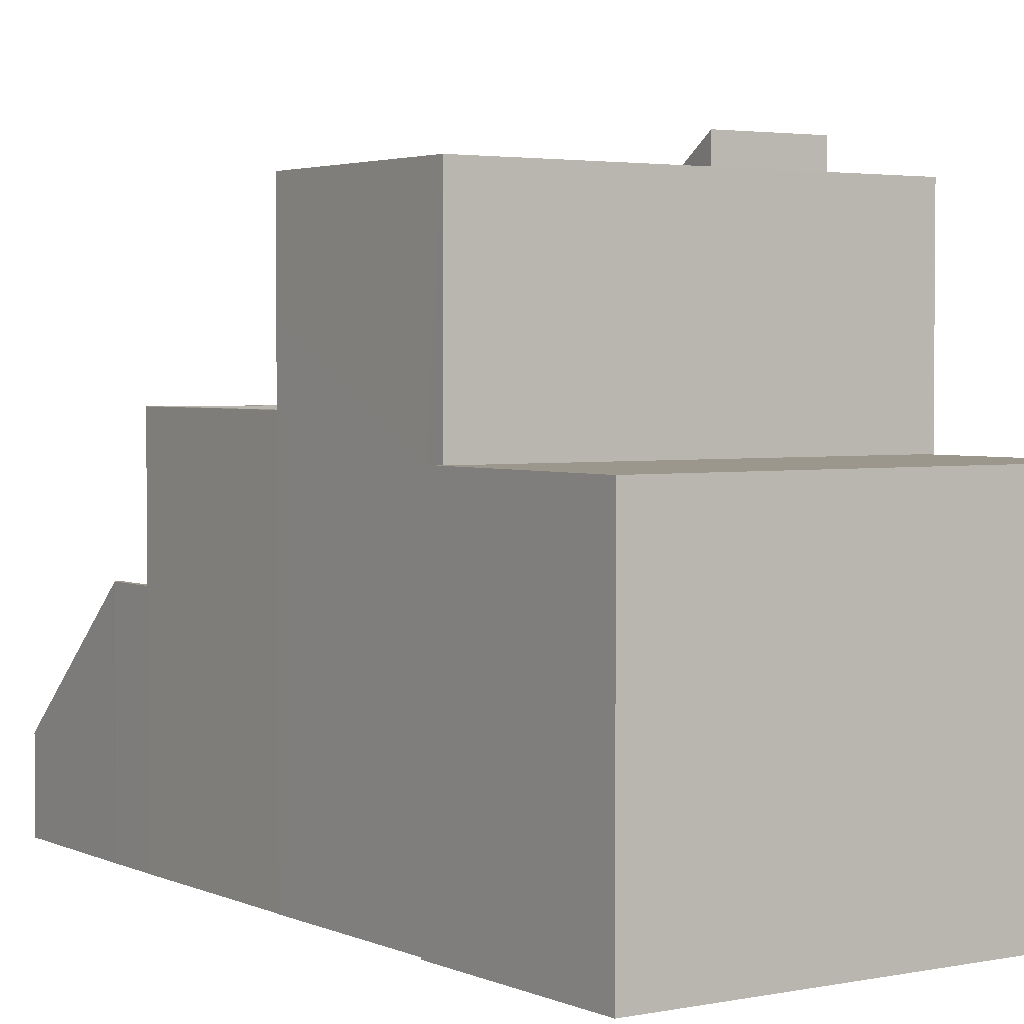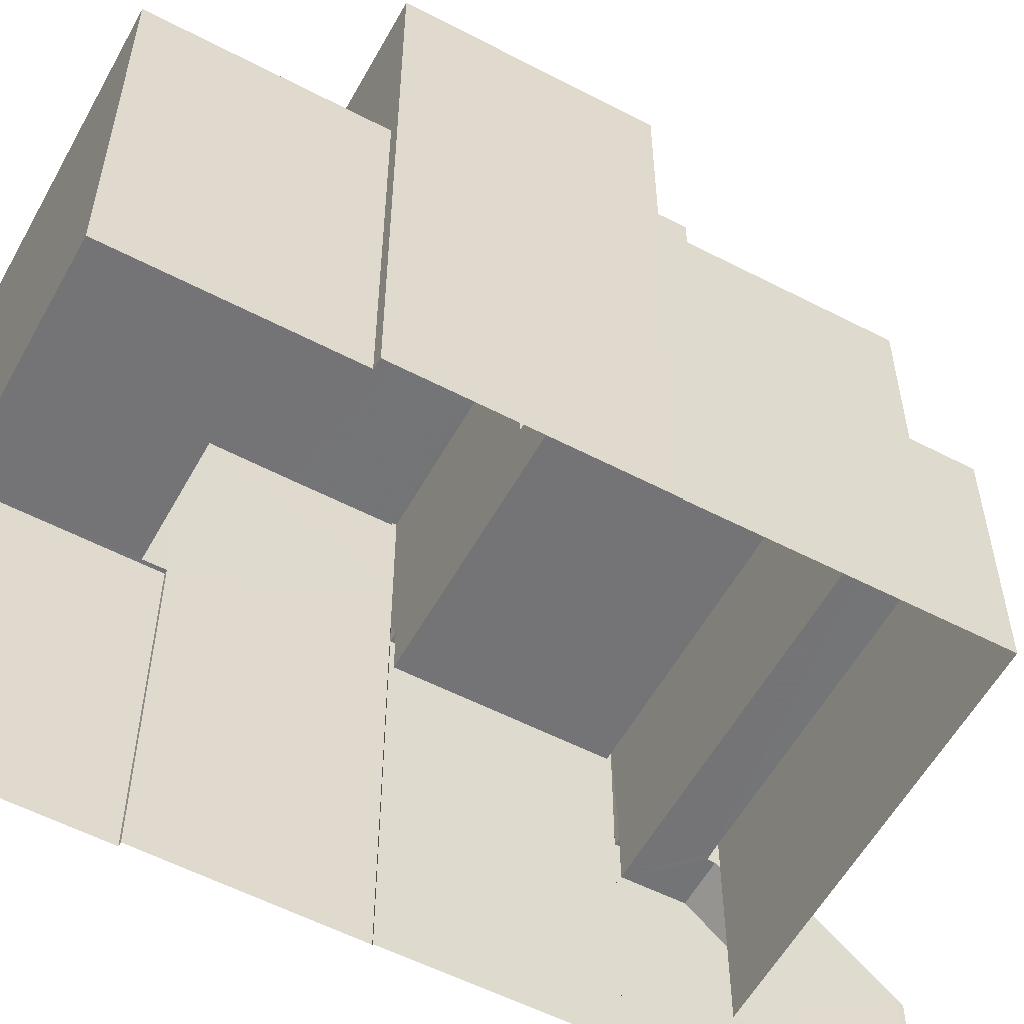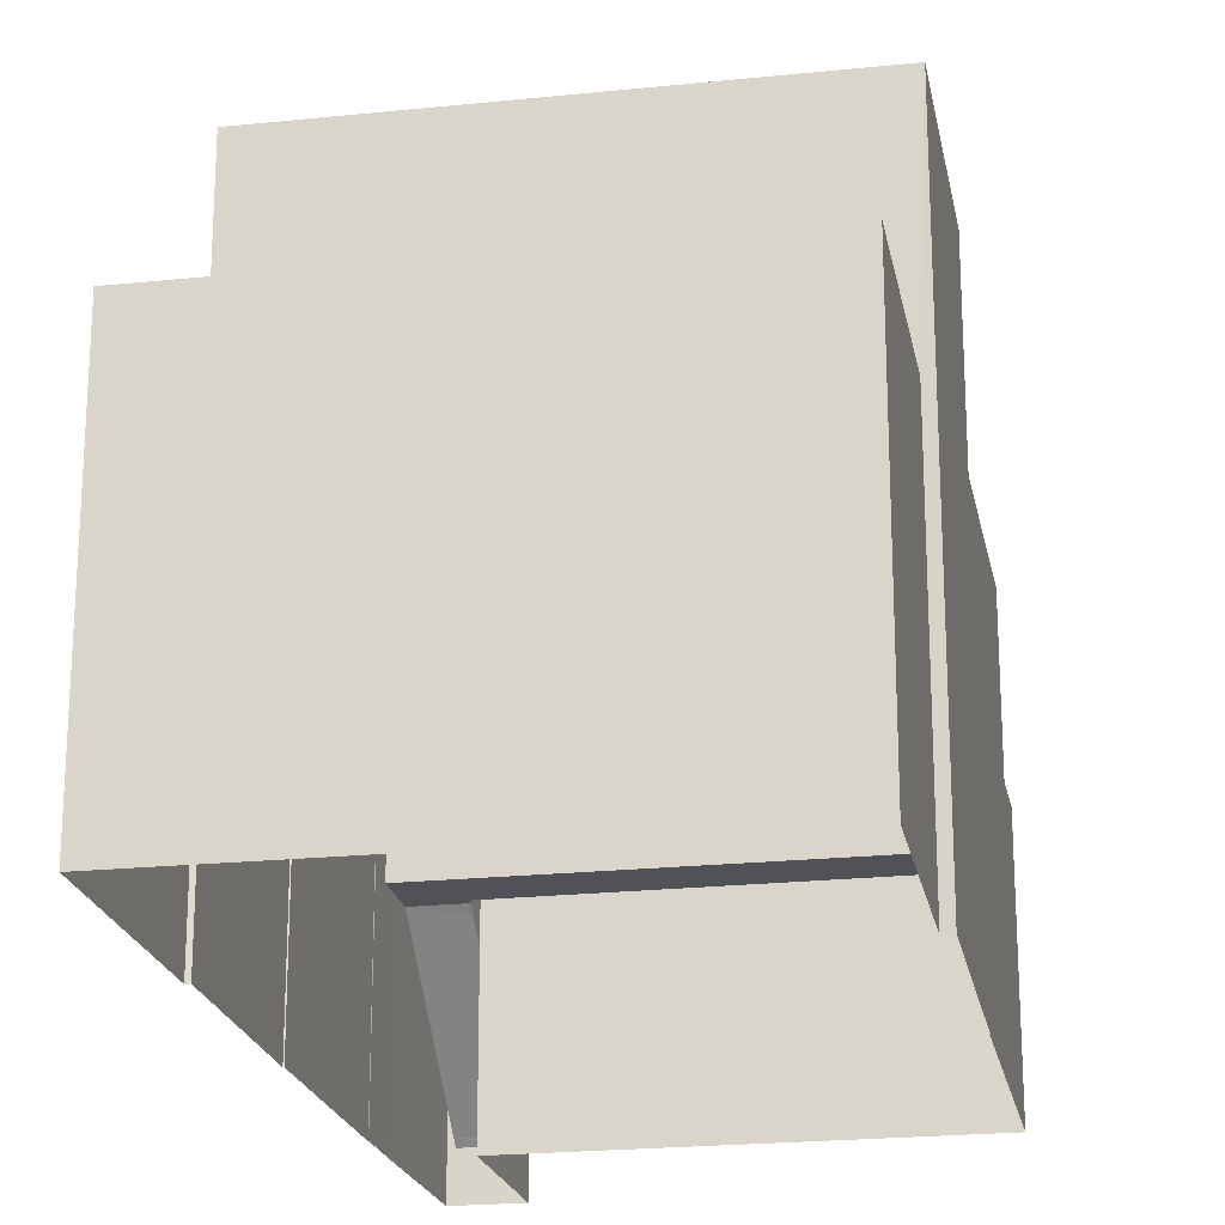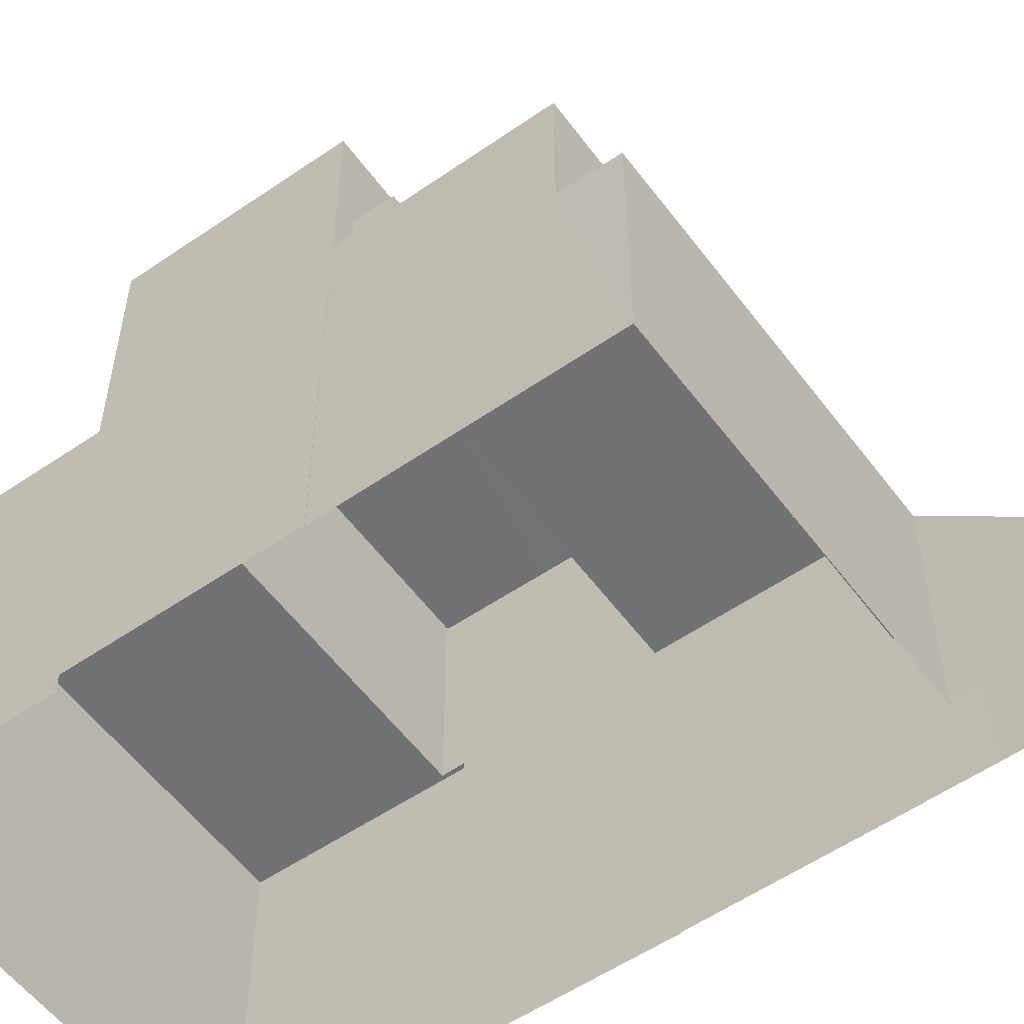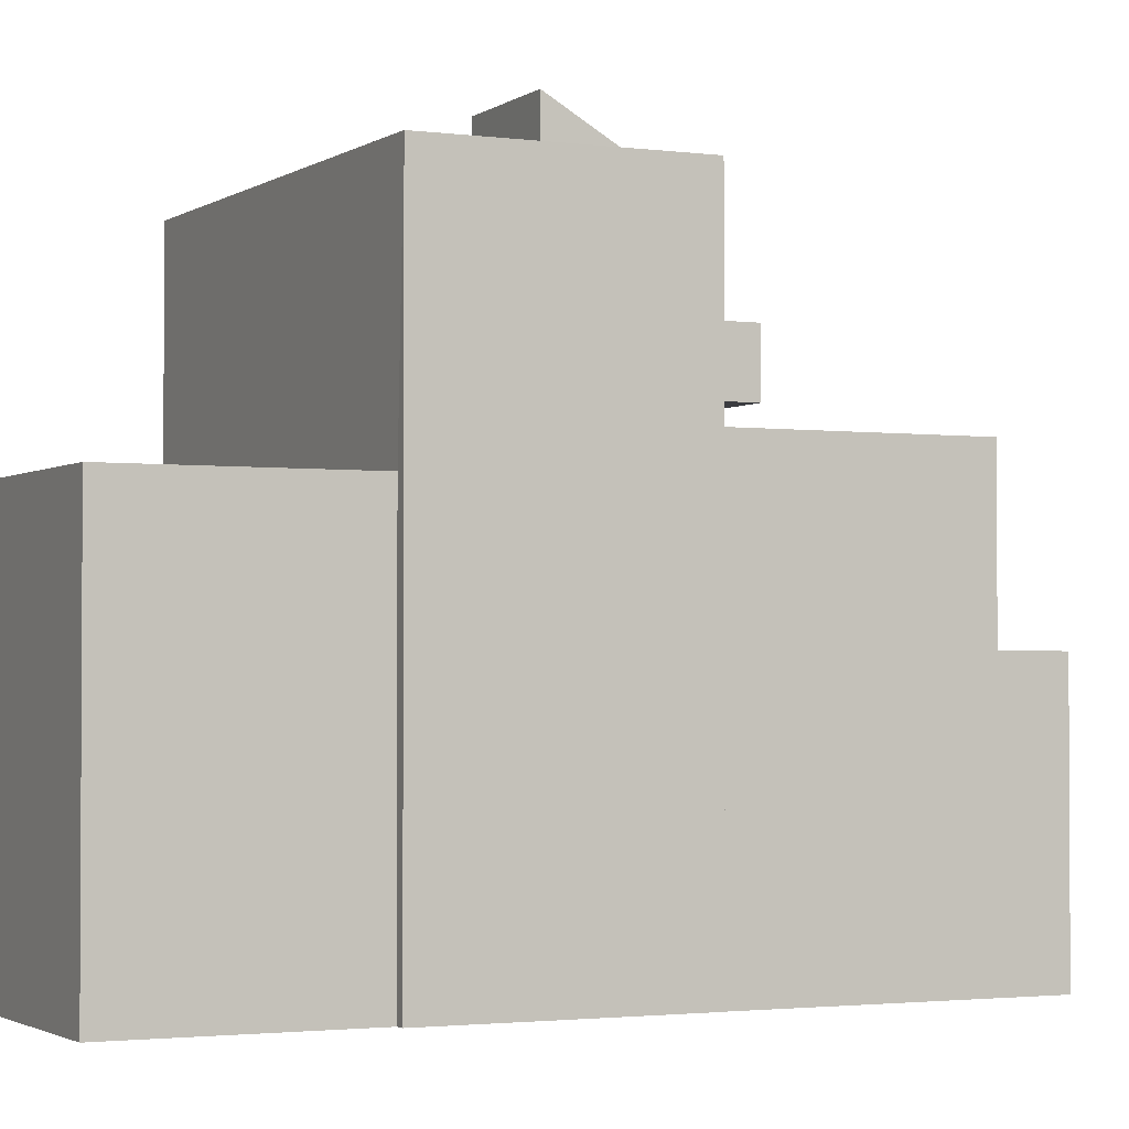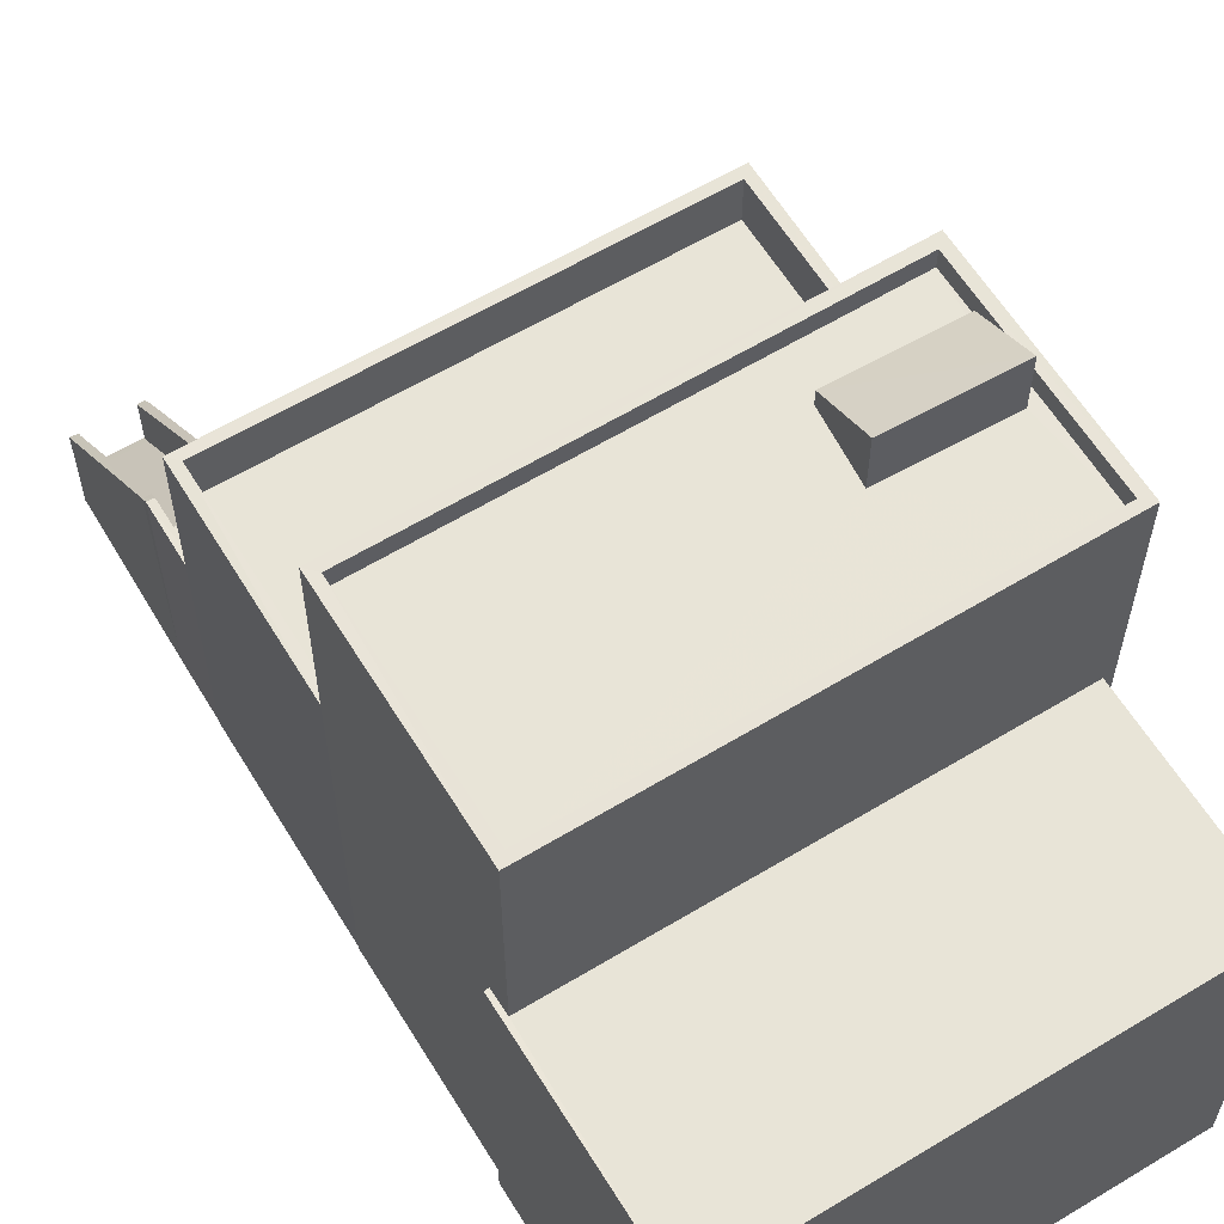
<metadata>
{"format":"obj","ext":"obj","renderer":"f3d","projection":"perspective","resolution":1024,"background":"white","views":[{"elev":2.9,"azim":138.2,"up":"+Z"},{"elev":-56.3,"azim":-126.0,"up":"+Z"},{"elev":-21.3,"azim":-176.8,"up":"+Z"},{"elev":-55.6,"azim":-61.5,"up":"+Z"},{"elev":-2.0,"azim":-123.3,"up":"+Z"},{"elev":61.3,"azim":141.1,"up":"+Z"}]}
</metadata>
<code>
v -8.818e+04 -9.938e+04 4.698
v -8.818e+04 -9.938e+04 4.697
v -8.818e+04 -9.937e+04 4.697
v -8.817e+04 -9.938e+04 4.698
v -8.818e+04 -9.938e+04 4.698
v -8.817e+04 -9.938e+04 4.698
v -8.818e+04 -9.937e+04 4.697
v -8.818e+04 -9.937e+04 4.697
v -8.818e+04 -9.937e+04 4.697
v -8.817e+04 -9.936e+04 4.698
v -8.818e+04 -9.936e+04 4.697
v -8.817e+04 -9.938e+04 4.698
v -8.817e+04 -9.938e+04 4.698
v -8.817e+04 -9.937e+04 4.698
v -8.817e+04 -9.937e+04 4.698
v -8.817e+04 -9.937e+04 4.698
v -8.817e+04 -9.937e+04 4.698
v -8.818e+04 -9.937e+04 12.92
v -8.818e+04 -9.937e+04 12.92
v -8.818e+04 -9.937e+04 12.92
v -8.818e+04 -9.937e+04 12.92
v -8.818e+04 -9.936e+04 11.81
v -8.817e+04 -9.937e+04 11.81
v -8.817e+04 -9.936e+04 11.81
v -8.817e+04 -9.937e+04 11.81
v -8.818e+04 -9.937e+04 11.81
v -8.817e+04 -9.937e+04 11.81
v -8.818e+04 -9.937e+04 16.2
v -8.818e+04 -9.937e+04 16.2
v -8.818e+04 -9.937e+04 16.2
v -8.817e+04 -9.937e+04 16.2
v -8.817e+04 -9.937e+04 16.2
v -8.817e+04 -9.937e+04 16.2
v -8.818e+04 -9.937e+04 16.2
v -8.817e+04 -9.937e+04 16.2
v -8.818e+04 -9.937e+04 15.8
v -8.818e+04 -9.937e+04 15.8
v -8.818e+04 -9.937e+04 15.8
v -8.817e+04 -9.937e+04 15.8
v -8.818e+04 -9.937e+04 15.8
v -8.817e+04 -9.937e+04 15.8
v -8.818e+04 -9.937e+04 15.8
v -8.817e+04 -9.937e+04 15.8
v -8.818e+04 -9.937e+04 15.8
v -8.818e+04 -9.937e+04 15.8
v -8.818e+04 -9.938e+04 8.537
v -8.818e+04 -9.938e+04 8.405
v -8.817e+04 -9.938e+04 8.537
v -8.817e+04 -9.938e+04 8.405
v -8.818e+04 -9.938e+04 5.734
v -8.818e+04 -9.938e+04 5.734
v -8.818e+04 -9.938e+04 5.602
v -8.818e+04 -9.938e+04 5.602
v -8.818e+04 -9.938e+04 8.537
v -8.817e+04 -9.938e+04 8.537
v -8.818e+04 -9.938e+04 8.537
v -8.818e+04 -9.937e+04 8.536
v -8.818e+04 -9.938e+04 8.536
v -8.817e+04 -9.938e+04 9.405
v -8.817e+04 -9.938e+04 9.537
v -8.817e+04 -9.938e+04 9.405
v -8.817e+04 -9.938e+04 9.537
v -8.817e+04 -9.938e+04 6.602
v -8.818e+04 -9.938e+04 6.734
v -8.818e+04 -9.938e+04 6.602
v -8.818e+04 -9.938e+04 6.734
v -8.818e+04 -9.938e+04 6.602
v -8.818e+04 -9.938e+04 6.734
v -8.818e+04 -9.938e+04 6.602
v -8.818e+04 -9.938e+04 9.405
v -8.817e+04 -9.938e+04 9.537
v -8.817e+04 -9.938e+04 9.537
v -8.818e+04 -9.938e+04 9.537
v -8.818e+04 -9.938e+04 9.537
v -8.818e+04 -9.938e+04 9.537
v -8.818e+04 -9.938e+04 9.537
v -8.818e+04 -9.938e+04 9.536
v -8.818e+04 -9.938e+04 9.536
v -8.818e+04 -9.937e+04 9.536
v -8.818e+04 -9.937e+04 9.536
v -8.818e+04 -9.937e+04 12.53
v -8.818e+04 -9.937e+04 12.53
v -8.818e+04 -9.937e+04 12.53
v -8.817e+04 -9.937e+04 12.53
v -8.817e+04 -9.938e+04 12.53
v -8.817e+04 -9.938e+04 12.53
v -8.818e+04 -9.937e+04 12.53
v -8.817e+04 -9.937e+04 12.53
v -8.818e+04 -9.937e+04 11.53
v -8.818e+04 -9.937e+04 11.53
v -8.817e+04 -9.938e+04 11.53
v -8.817e+04 -9.937e+04 11.53
v -8.818e+04 -9.937e+04 13.02
v -8.818e+04 -9.937e+04 13.02
v -8.818e+04 -9.937e+04 13.02
v -8.818e+04 -9.937e+04 13.02
v -8.818e+04 -9.937e+04 14.02
v -8.818e+04 -9.937e+04 14.02
v -8.818e+04 -9.937e+04 14.02
v -8.818e+04 -9.937e+04 14.02
v -8.818e+04 -9.937e+04 14.02
v -8.818e+04 -9.937e+04 14.02
v -8.818e+04 -9.937e+04 14.02
v -8.818e+04 -9.937e+04 14.02
v -8.818e+04 -9.937e+04 16.97
v -8.818e+04 -9.937e+04 16.12
v -8.818e+04 -9.937e+04 16.12
v -8.818e+04 -9.937e+04 16.97
v -8.817e+04 -9.937e+04 13.02
v -8.817e+04 -9.937e+04 14.02
v -8.818e+04 -9.937e+04 13.02
f 1 2 3
f 1 4 5
f 6 4 1
f 3 7 8
f 9 3 8
f 10 9 11
f 12 13 14
f 13 6 1
f 10 15 16
f 17 14 16
f 14 1 3
f 16 3 9
f 10 16 9
f 14 13 1
f 14 3 16
f 18 19 20
f 21 18 20
f 22 23 24
f 24 23 25
f 22 26 23
f 25 23 27
f 28 29 30
f 31 32 33
f 29 34 30
f 35 31 33
f 34 32 31
f 30 34 31
f 36 37 38
f 39 37 40
f 41 39 40
f 36 40 37
f 42 43 41
f 43 42 44
f 44 45 38
f 41 40 42
f 38 45 36
f 42 45 44
f 28 33 29
f 28 35 33
f 46 47 48
f 47 49 48
f 47 50 49
f 50 51 49
f 51 50 52
f 53 51 52
f 46 48 54
f 48 55 54
f 56 57 58
f 56 55 57
f 54 55 56
f 59 60 61
f 59 62 60
f 63 64 65
f 63 59 64
f 61 64 59
f 66 67 68
f 66 69 67
f 68 70 66
f 71 60 62
f 72 71 62
f 73 66 70
f 74 73 70
f 74 75 76
f 74 76 73
f 73 77 78
f 77 79 80
f 77 80 78
f 73 76 77
f 81 82 83
f 84 85 86
f 82 87 83
f 88 85 84
f 83 87 86
f 85 83 86
f 89 90 91
f 92 89 91
f 93 94 95
f 93 96 94
f 97 98 99
f 98 100 99
f 101 102 103
f 102 100 104
f 99 100 102
f 103 102 104
f 105 106 107
f 108 105 107
f 9 22 11
f 9 26 22
f 22 10 11
f 22 24 10
f 25 15 10
f 24 25 10
f 16 15 25
f 27 16 25
f 33 26 29
f 29 26 8
f 33 23 26
f 8 26 9
f 17 109 84
f 14 17 84
f 110 32 103
f 103 32 34
f 111 88 109
f 3 82 7
f 7 82 34
f 89 92 18
f 18 88 111
f 101 103 34
f 97 93 101
f 81 89 21
f 82 81 21
f 21 89 18
f 84 109 88
f 18 92 88
f 96 93 97
f 82 21 98
f 98 97 34
f 82 98 34
f 97 101 34
f 7 29 8
f 7 34 29
f 27 23 33
f 33 32 110
f 27 17 16
f 109 17 27
f 109 27 110
f 110 27 33
f 103 109 110
f 103 111 109
f 43 31 41
f 41 35 39
f 41 31 35
f 31 43 44
f 30 31 44
f 44 38 30
f 38 37 28
f 38 28 30
f 28 37 39
f 35 28 39
f 5 52 69
f 53 63 65
f 53 4 63
f 4 52 5
f 69 52 67
f 4 53 52
f 63 4 6
f 6 62 59
f 63 6 59
f 66 1 5
f 5 69 66
f 73 1 66
f 73 78 2
f 1 73 2
f 13 62 6
f 13 72 62
f 61 48 49
f 61 60 48
f 75 46 54
f 75 74 46
f 61 49 64
f 49 51 64
f 64 51 65
f 51 53 65
f 75 56 76
f 75 54 56
f 56 58 77
f 76 56 77
f 79 77 58
f 57 79 58
f 70 68 47
f 47 68 50
f 50 67 52
f 50 68 67
f 70 47 46
f 74 70 46
f 55 48 60
f 71 55 60
f 79 57 55
f 79 87 80
f 87 71 86
f 12 72 13
f 86 72 12
f 79 55 71
f 71 72 86
f 87 79 71
f 87 82 80
f 82 3 80
f 80 2 78
f 80 3 2
f 12 84 86
f 12 14 84
f 92 91 85
f 88 92 85
f 85 91 90
f 83 85 90
f 89 83 90
f 89 81 83
f 97 99 94
f 96 97 94
f 93 95 102
f 101 93 102
f 99 95 94
f 99 102 95
f 98 20 100
f 98 21 20
f 19 111 104
f 104 111 103
f 18 111 19
f 19 100 20
f 19 104 100
f 40 108 107
f 42 40 107
f 42 107 106
f 45 42 106
f 36 106 105
f 36 45 106
f 108 36 105
f 108 40 36

</code>
